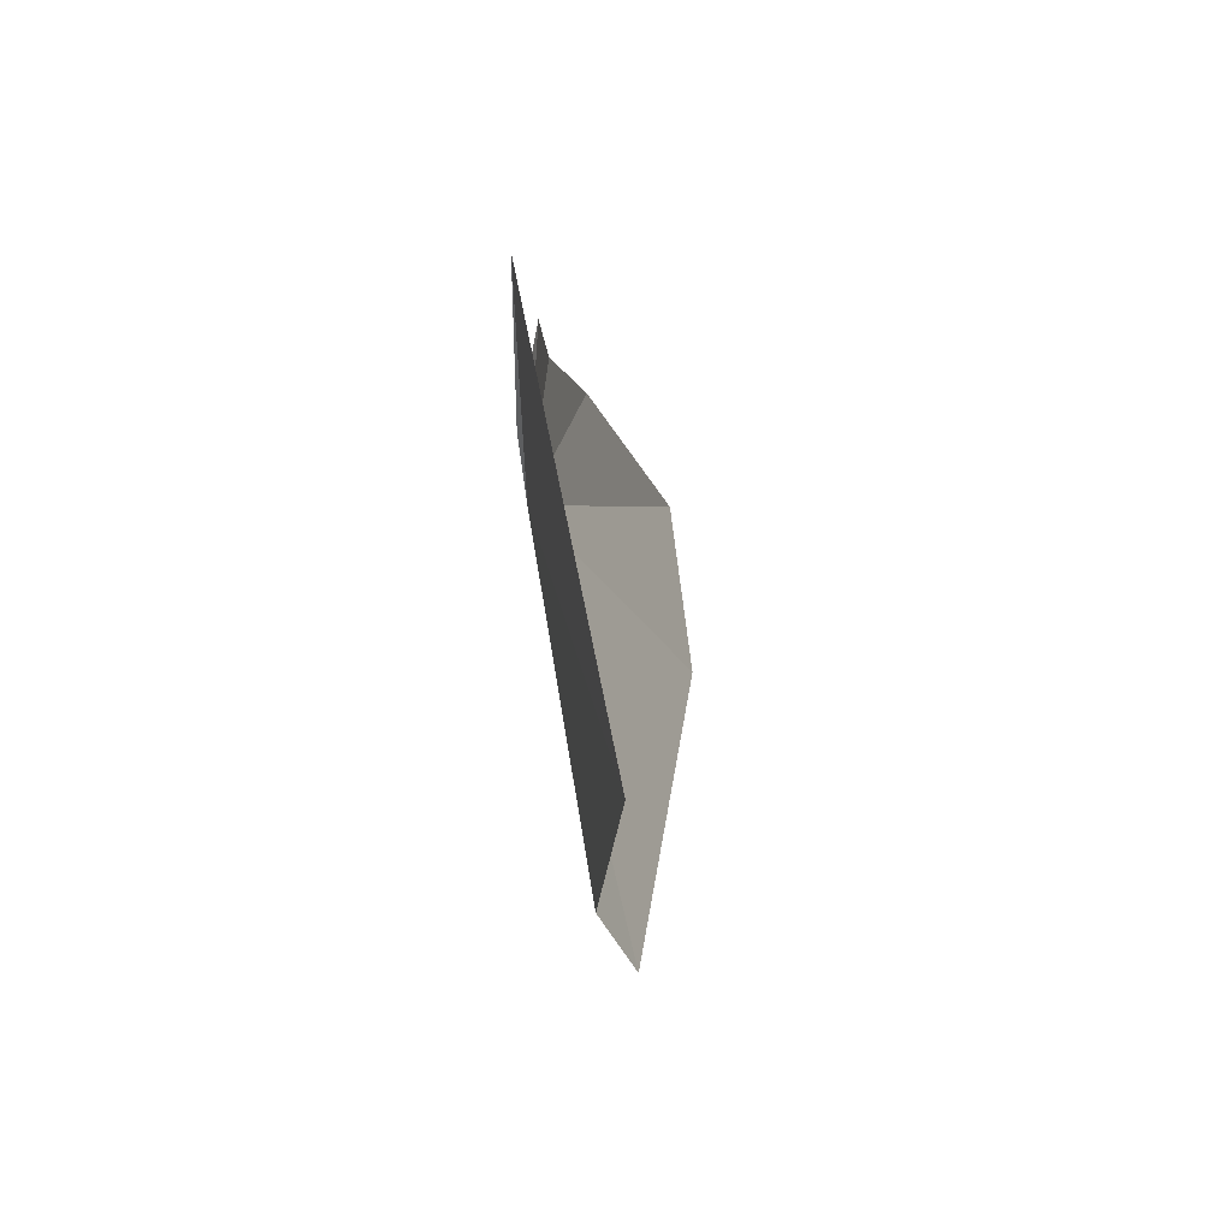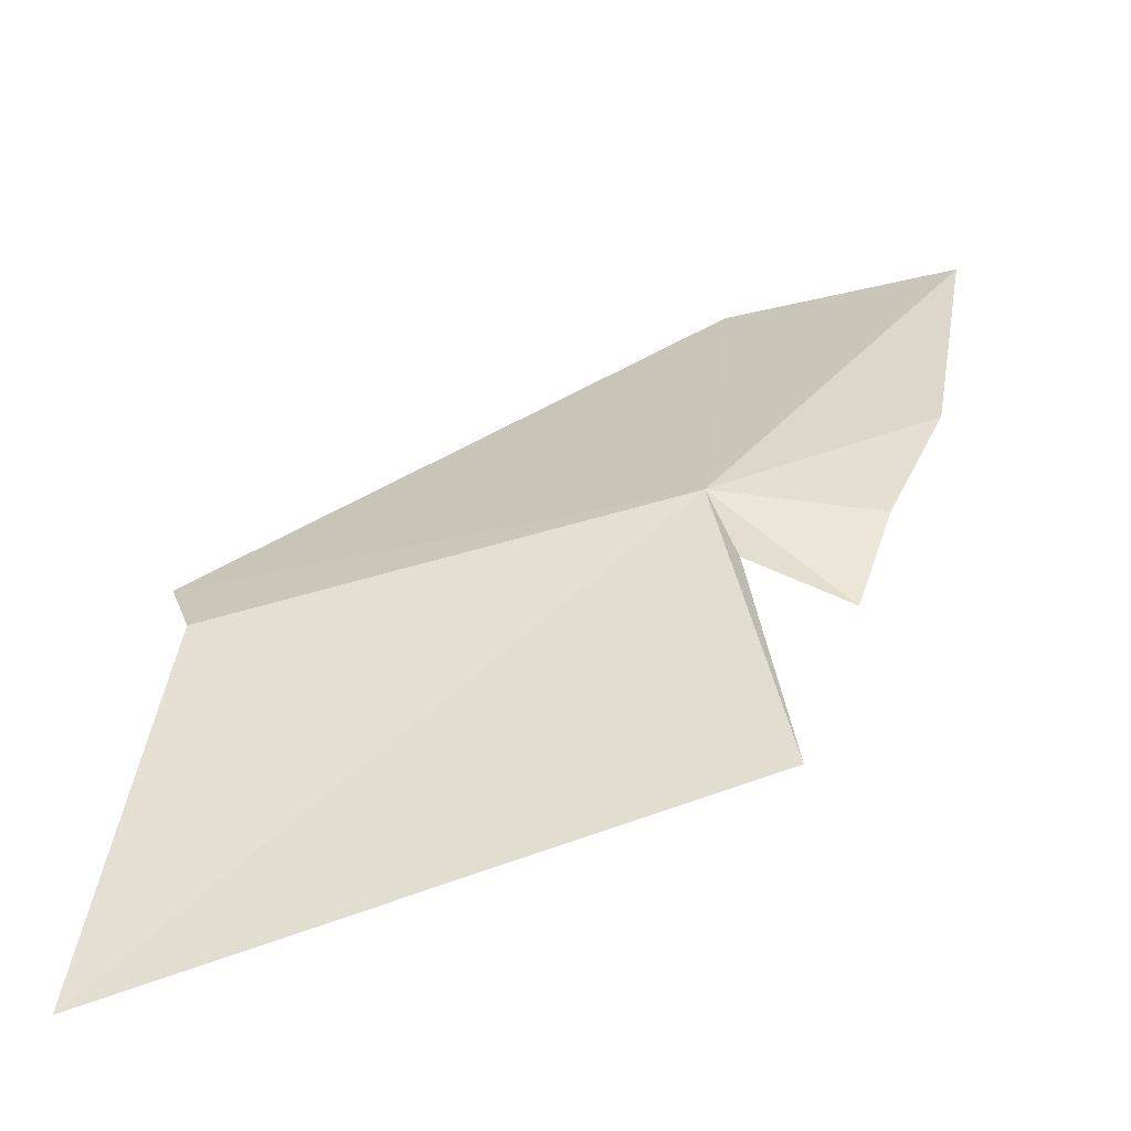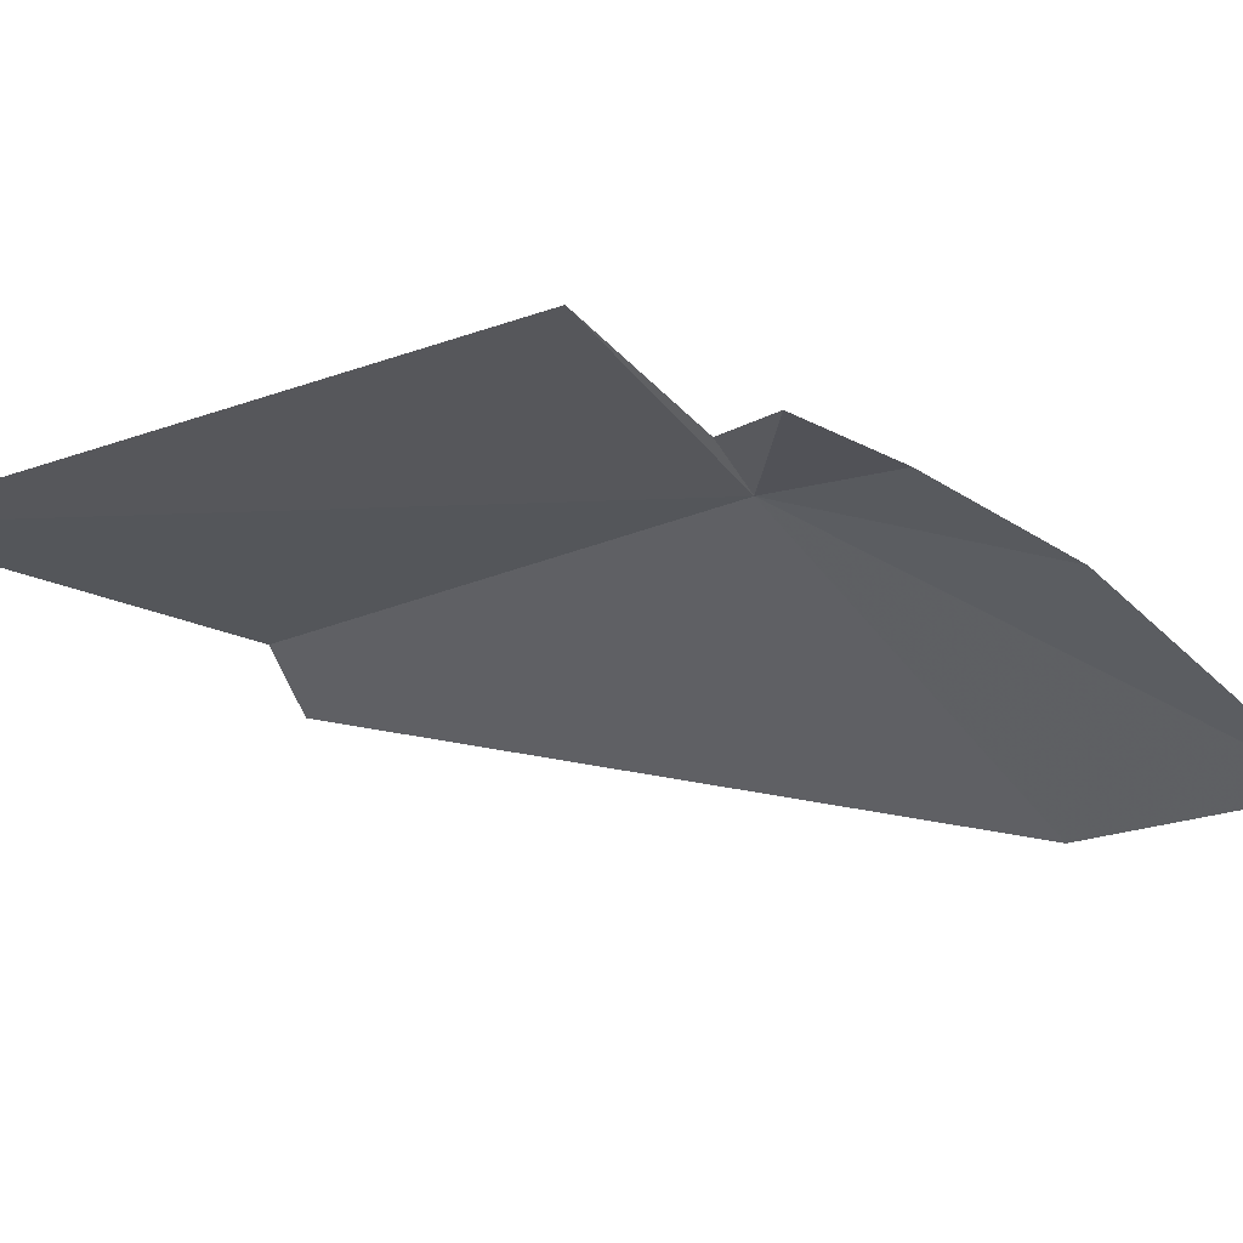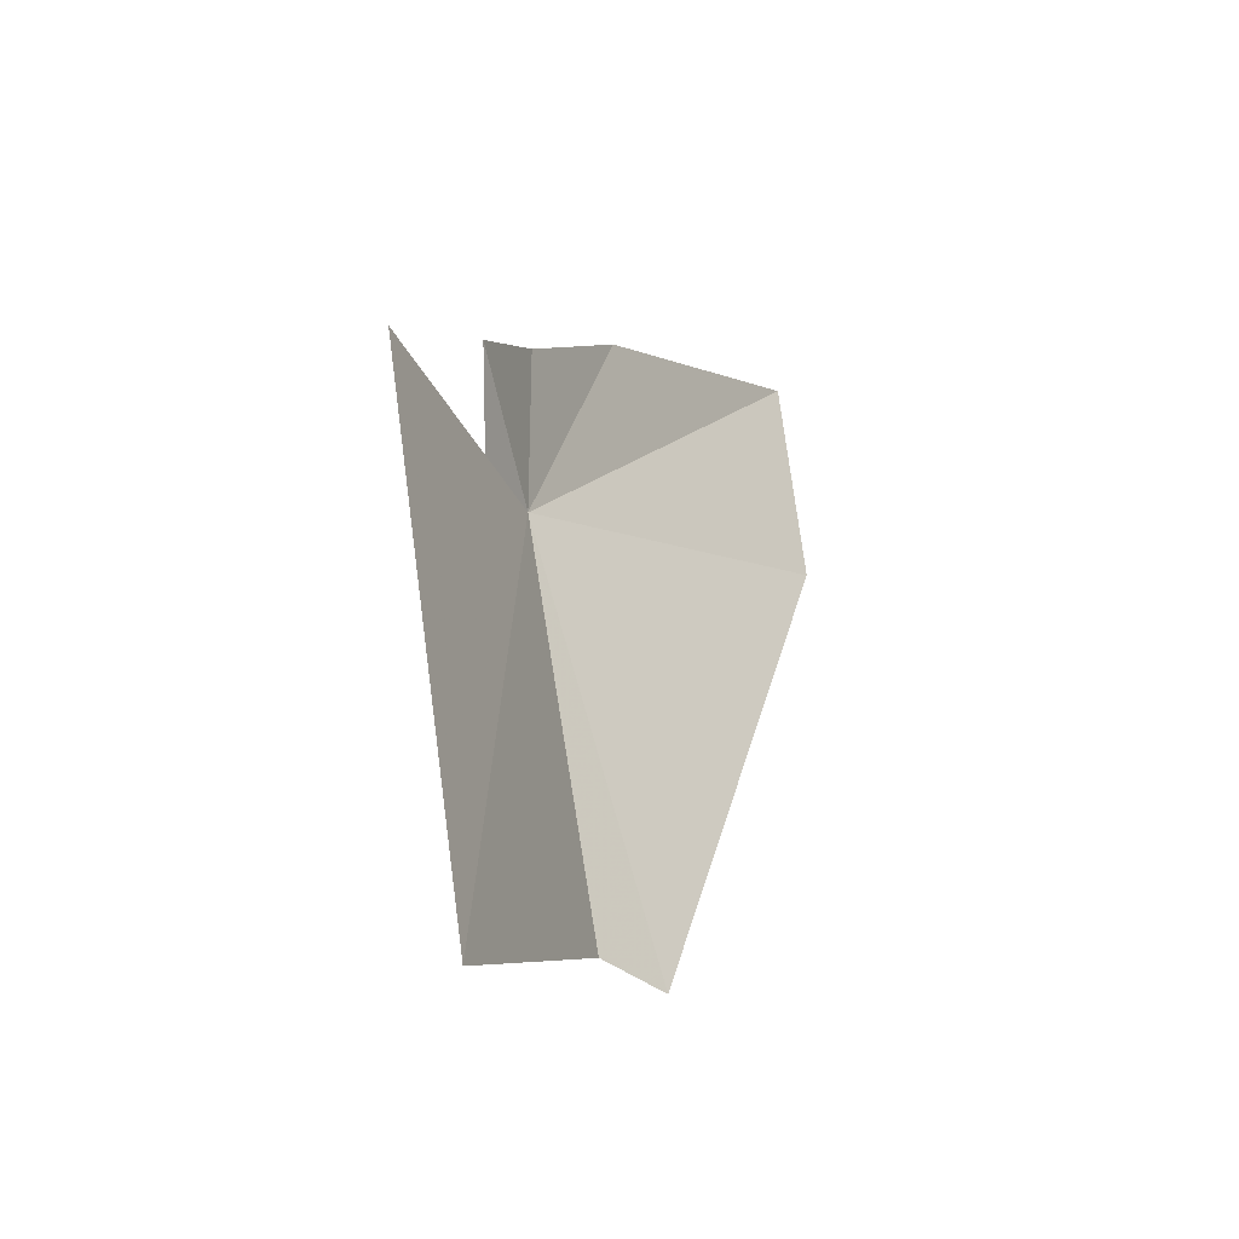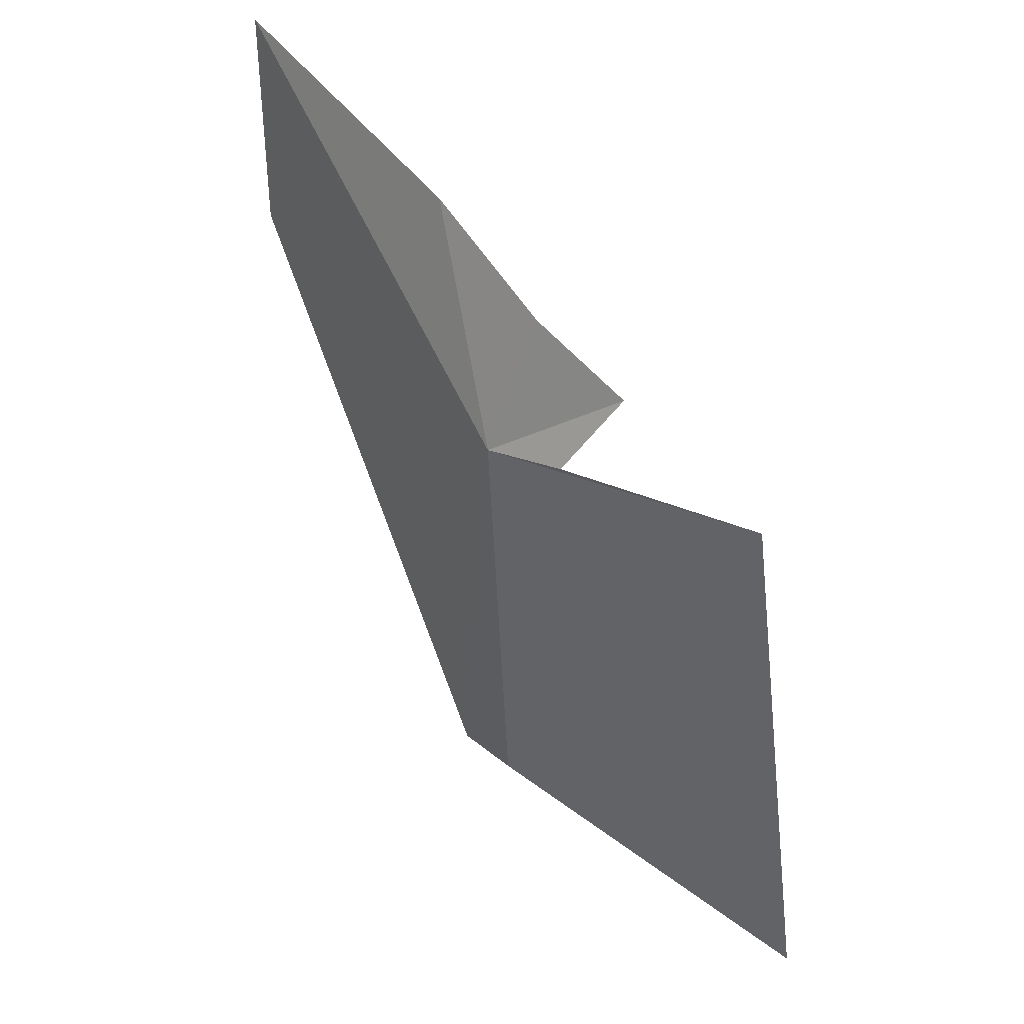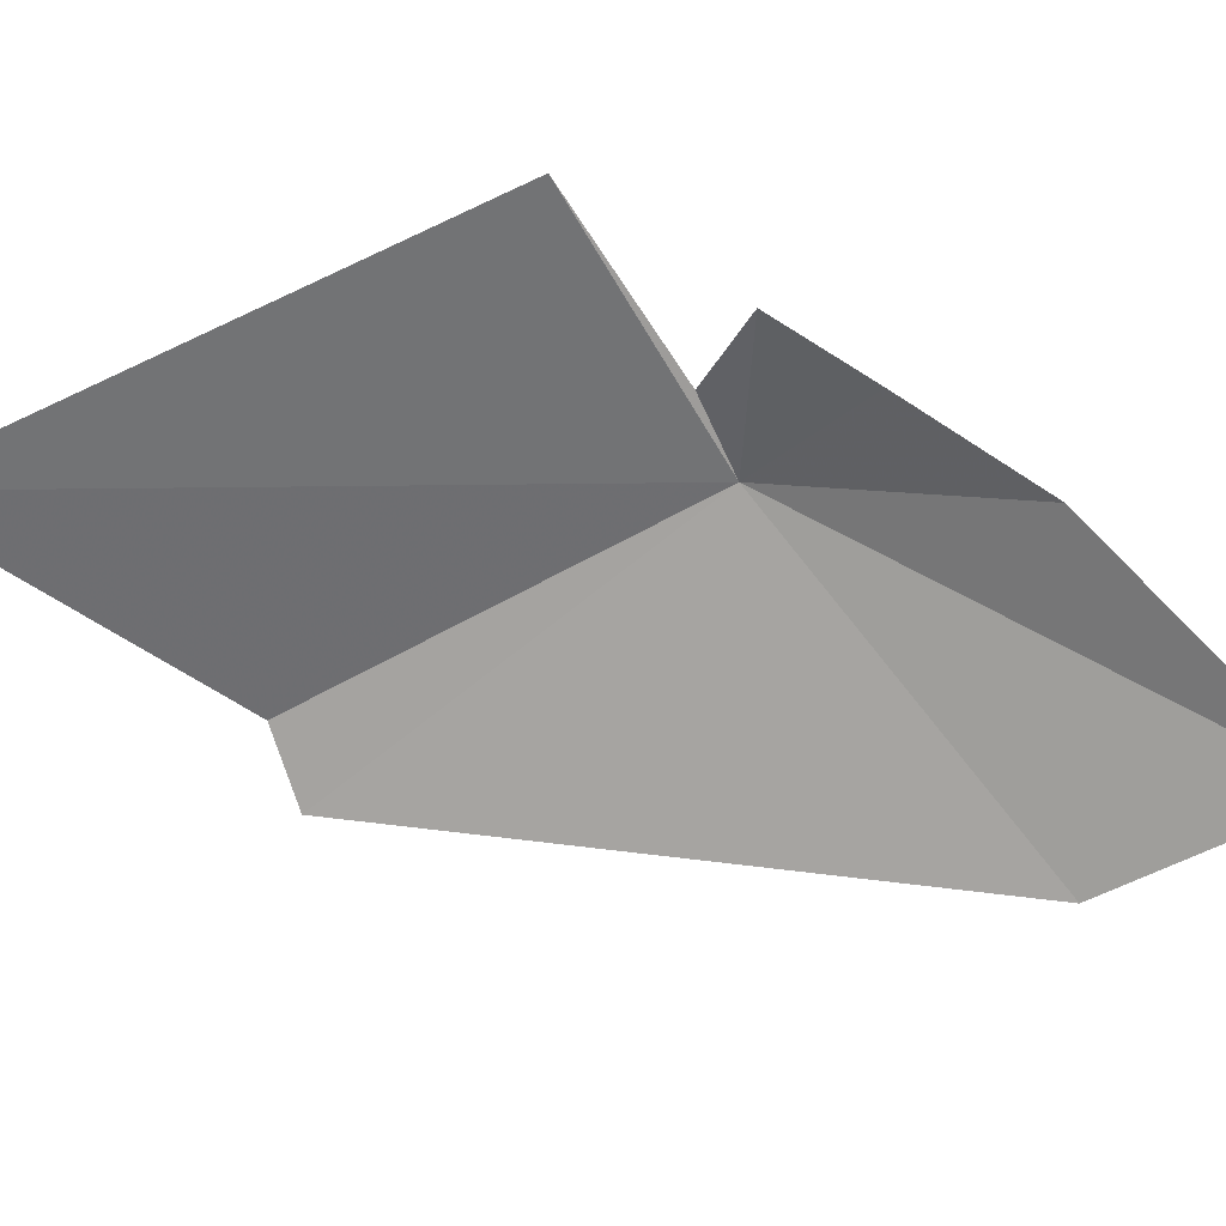
<metadata>
{"format":"obj","ext":"obj","renderer":"f3d","projection":"perspective","resolution":1024,"background":"white","views":[{"elev":-40.9,"azim":-98.9,"up":"+Z"},{"elev":54.6,"azim":-102.7,"up":"+Y"},{"elev":-14.5,"azim":-63.5,"up":"+Y"},{"elev":-30.0,"azim":-80.1,"up":"+Z"},{"elev":29.2,"azim":-157.8,"up":"+Z"},{"elev":-42.5,"azim":-61.9,"up":"+Y"}]}
</metadata>
<code>
v 1.626 20.92 6.415
v 0.6172 21.1 6.402
v 1.337 20.99 6.435
v 1.885 20.7 7.198
v 1.465 20.88 6.902
v 2.783 20.26 7.58
v 2.806 20.19 6.816
v 1.878 20.54 4.936
v 1.135 20.96 6.709
v 1.644 20.7 4.961
v 0.496 20.8 4.477
f 1 3 2
f 1 4 5
f 1 6 4
f 1 7 6
f 1 8 7
f 1 9 3
f 1 10 8
f 1 2 11
f 1 11 10
f 1 5 9

</code>
